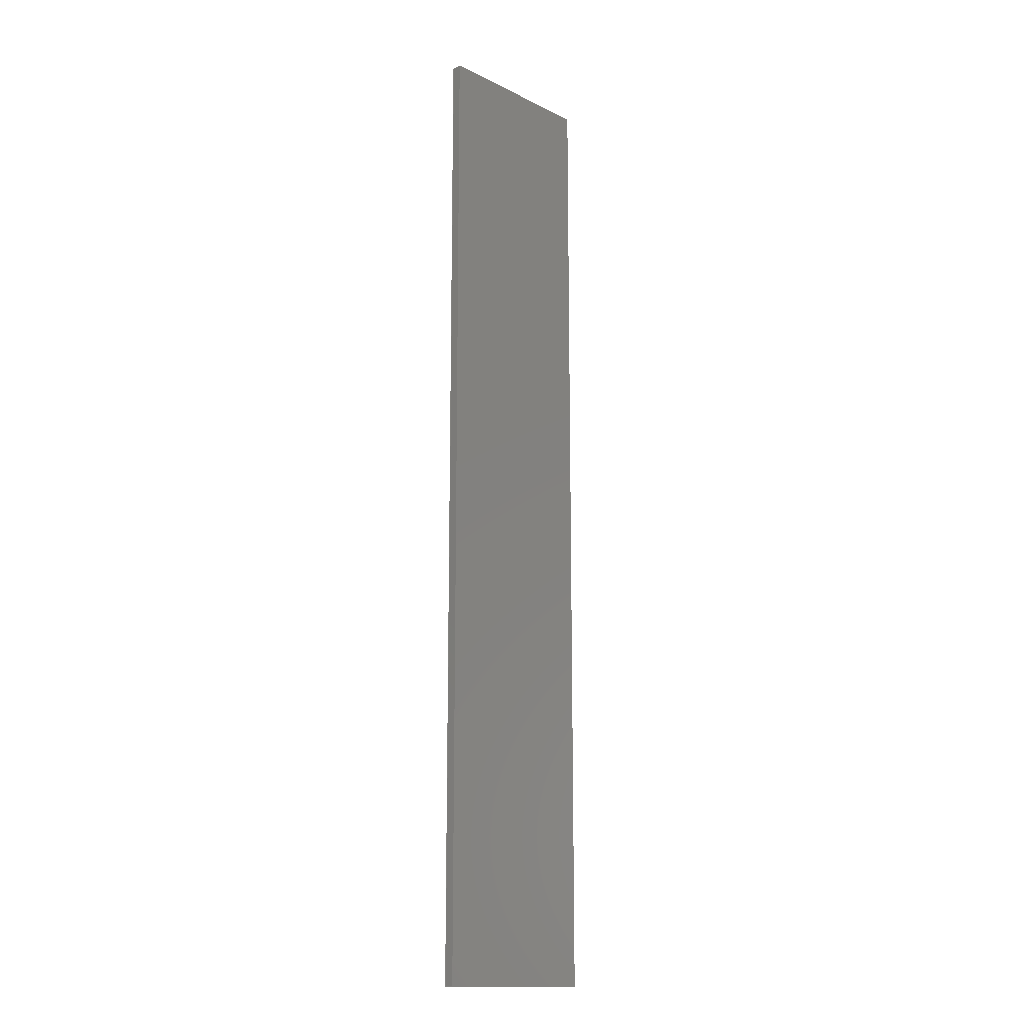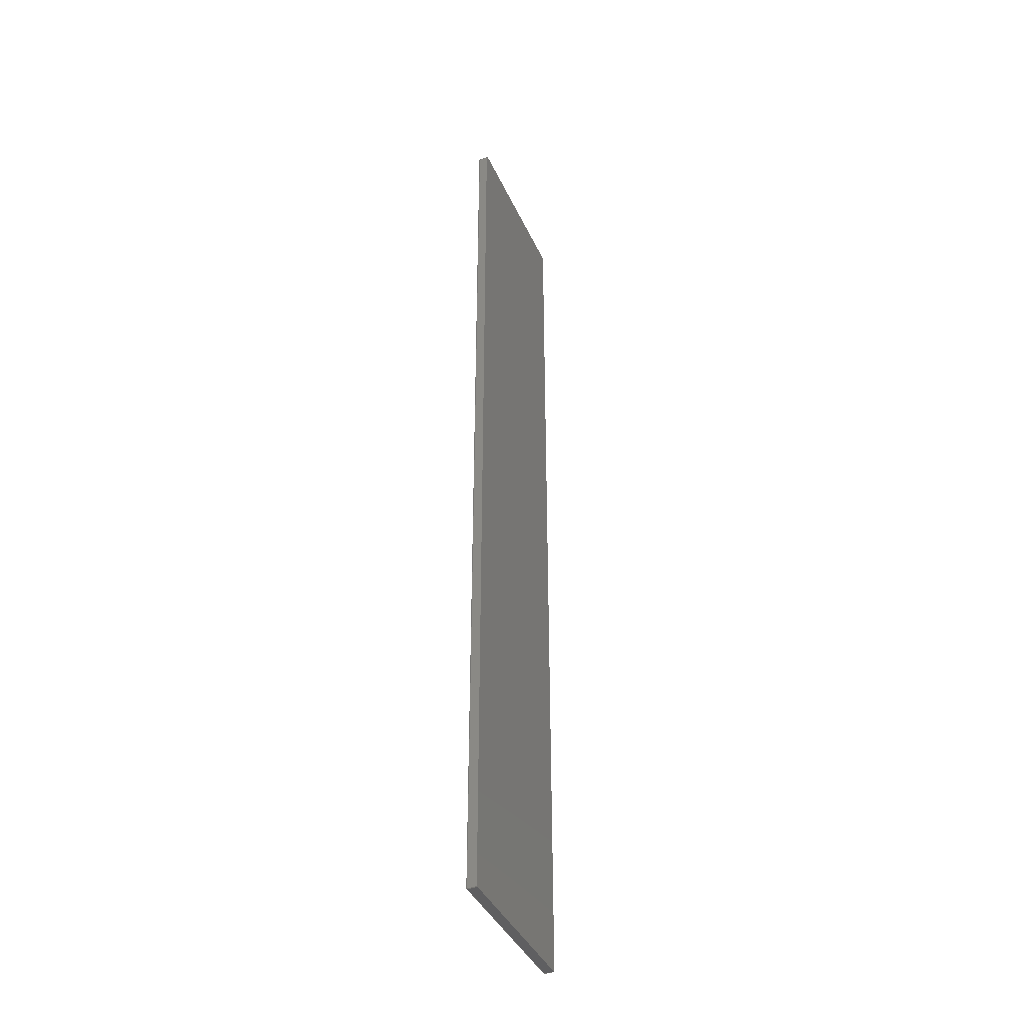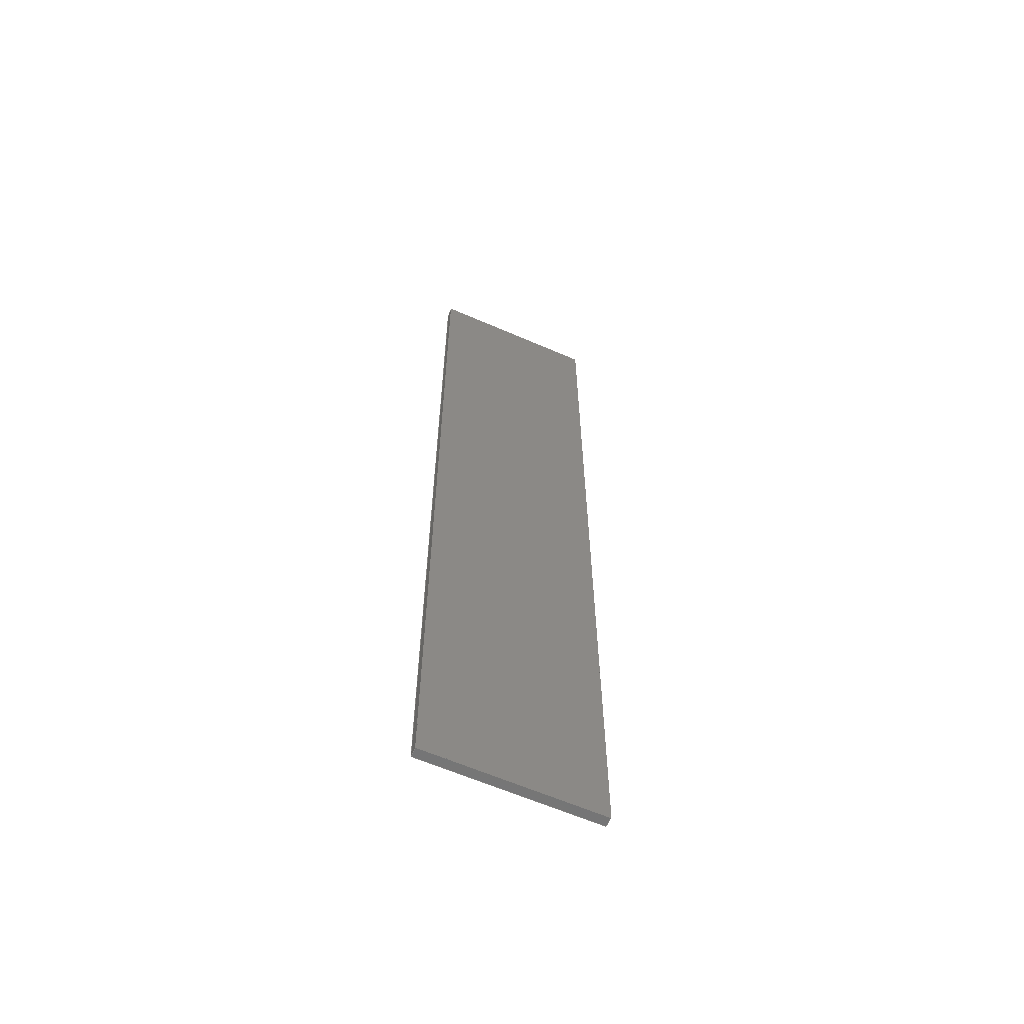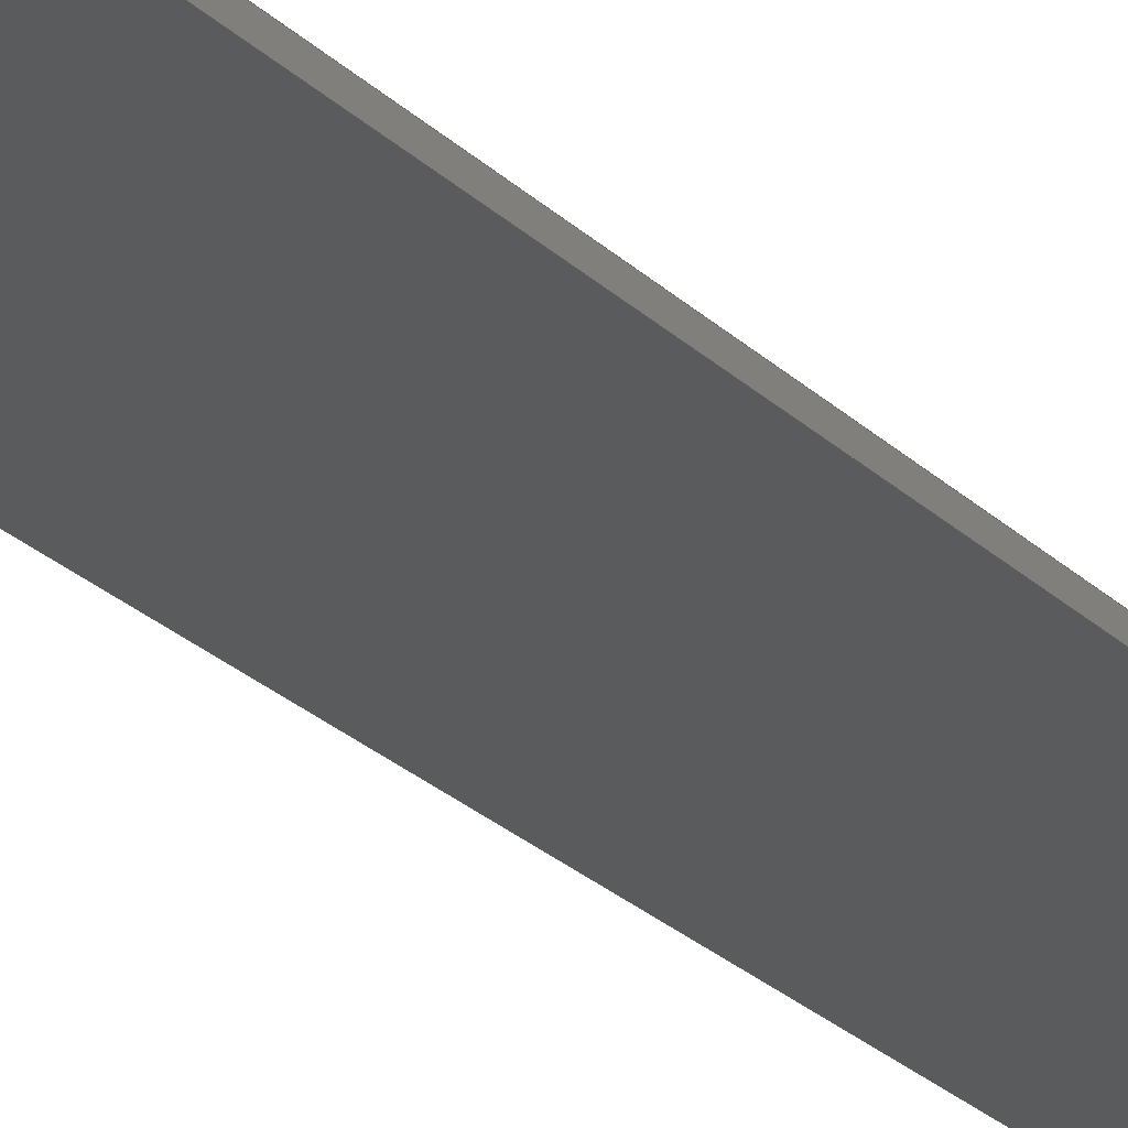
<metadata>
{"format":"step","ext":"step","renderer":"f3d","projection":"perspective","resolution":1024,"background":"white","views":[{"elev":-14.7,"azim":-46.6,"up":"+Y"},{"elev":-40.1,"azim":-67.1,"up":"+Y"},{"elev":-62.3,"azim":-23.8,"up":"+Y"},{"elev":-26.3,"azim":-145.3,"up":"+Z"}]}
</metadata>
<code>
ISO-10303-21;
DATA;
#1 = ORIENTED_EDGE ( 'NONE', *, *, #14, .F. ) ;
#2 = EDGE_CURVE ( 'NONE', #121, #180, #127, .T. ) ;
#3 = EDGE_LOOP ( 'NONE', ( #123, #176, #1, #110 ) ) ;
#4 = ORIENTED_EDGE ( 'NONE', *, *, #33, .F. ) ;
#5 = PRODUCT_DEFINITION_CONTEXT ( 'detailed design', #200, 'design' ) ;
#6 = DIRECTION ( 'NONE',  ( -0, 0, 1 ) ) ;
#7 = VECTOR ( 'NONE', #191, 1000 ) ;
#8 = DIRECTION ( 'NONE',  ( 0, 0, 1 ) ) ;
#9 = CARTESIAN_POINT ( 'NONE',  ( -18, 100, 2 ) ) ;
#10 = LINE ( 'NONE', #101, #131 ) ;
#11 = CARTESIAN_POINT ( 'NONE',  ( -18, -100, 0 ) ) ;
#12 = DIRECTION ( 'NONE',  ( 1, 0, 0 ) ) ;
#13 = COLOUR_RGB ( '',1, 1, 1 ) ;
#14 = EDGE_CURVE ( 'NONE', #124, #163, #137, .T. ) ;
#15 = PRESENTATION_STYLE_ASSIGNMENT (( #80 ) ) ;
#16 = LINE ( 'NONE', #42, #99 ) ;
#17 = ORIENTED_EDGE ( 'NONE', *, *, #122, .T. ) ;
#18 = ORIENTED_EDGE ( 'NONE', *, *, #47, .T. ) ;
#19 = EDGE_CURVE ( 'NONE', #124, #180, #32, .T. ) ;
#20 = AXIS2_PLACEMENT_3D ( 'NONE', #105, #8, #133 ) ;
#21 = CARTESIAN_POINT ( 'NONE',  ( -18, 100, 2 ) ) ;
#22 = EDGE_LOOP ( 'NONE', ( #53, #154, #4, #141 ) ) ;
#23 = FILL_AREA_STYLE ('',( #114 ) ) ;
#24 = DIRECTION ( 'NONE',  ( -1, -0, -0 ) ) ;
#25 =( LENGTH_UNIT ( ) NAMED_UNIT ( * ) SI_UNIT ( .MILLI., .METRE. ) );
#26 = UNCERTAINTY_MEASURE_WITH_UNIT (LENGTH_MEASURE( 1e-05 ), #25, 'distance_accuracy_value', 'NONE');
#27 = PLANE ( 'NONE',  #138 ) ;
#28 = LINE ( 'NONE', #92, #188 ) ;
#29 = ADVANCED_FACE ( 'NONE', ( #167 ), #145, .T. ) ;
#30 = PRODUCT_DEFINITION_SHAPE ( 'NONE', 'NONE',  #83 ) ;
#31 = DIRECTION ( 'NONE',  ( 0, 1, 0 ) ) ;
#32 = LINE ( 'NONE', #160, #49 ) ;
#33 = EDGE_CURVE ( 'NONE', #146, #124, #86, .T. ) ;
#34 = PRODUCT_RELATED_PRODUCT_CATEGORY ( 'part', '', ( #104 ) ) ;
#35 = VECTOR ( 'NONE', #85, 1000 ) ;
#36 = VECTOR ( 'NONE', #195, 1000 ) ;
#37 = CARTESIAN_POINT ( 'NONE',  ( -18, 100, 2 ) ) ;
#38 = CLOSED_SHELL ( 'NONE', ( #78, #77, #165, #91, #29, #82 ) ) ;
#39 =( GEOMETRIC_REPRESENTATION_CONTEXT ( 3 ) GLOBAL_UNCERTAINTY_ASSIGNED_CONTEXT ( ( #172 ) ) GLOBAL_UNIT_ASSIGNED_CONTEXT ( ( #120, #164, #76 ) ) REPRESENTATION_CONTEXT ( 'NONE', 'WORKASPACE' ) );
#40 = DIRECTION ( 'NONE',  ( -0, -0, -1 ) ) ;
#41 = EDGE_LOOP ( 'NONE', ( #81, #95, #94, #84 ) ) ;
#42 = CARTESIAN_POINT ( 'NONE',  ( 18, 100, 2 ) ) ;
#43 = PRODUCT_CONTEXT ( 'NONE', #132, 'mechanical' ) ;
#44 = CARTESIAN_POINT ( 'NONE',  ( -18, 100, 0 ) ) ;
#45 = FILL_AREA_STYLE_COLOUR ( '', #67 ) ;
#46 = VECTOR ( 'NONE', #55, 1000 ) ;
#47 = EDGE_CURVE ( 'NONE', #66, #146, #10, .T. ) ;
#48 = ORIENTED_EDGE ( 'NONE', *, *, #14, .T. ) ;
#49 = VECTOR ( 'NONE', #161, 1000 ) ;
#50 = LINE ( 'NONE', #37, #46 ) ;
#51 = PRODUCT_DEFINITION_FORMATION_WITH_SPECIFIED_SOURCE ( 'ANY', '', #104, .NOT_KNOWN. ) ;
#52 = CARTESIAN_POINT ( 'NONE',  ( 18, 100, 0 ) ) ;
#53 = ORIENTED_EDGE ( 'NONE', *, *, #2, .T. ) ;
#54 = CARTESIAN_POINT ( 'NONE',  ( 18, 100, 2 ) ) ;
#55 = DIRECTION ( 'NONE',  ( -0, -0, -1 ) ) ;
#56 = ORIENTED_EDGE ( 'NONE', *, *, #57, .F. ) ;
#57 = EDGE_CURVE ( 'NONE', #146, #121, #50, .T. ) ;
#58 = CARTESIAN_POINT ( 'NONE',  ( 18, 100, 2 ) ) ;
#59 = APPLICATION_PROTOCOL_DEFINITION ( 'draft international standard', 'automotive_design', 1998, #132 ) ;
#60 = CARTESIAN_POINT ( 'NONE',  ( 18, -100, 0 ) ) ;
#61 = SURFACE_SIDE_STYLE ('',( #142 ) ) ;
#62 = FACE_OUTER_BOUND ( 'NONE', #22, .T. ) ;
#63 = VERTEX_POINT ( 'NONE', #52 ) ;
#64 = MANIFOLD_SOLID_BREP ( 'Boss-Extrude1', #38 ) ;
#65 = EDGE_CURVE ( 'NONE', #180, #97, #119, .T. ) ;
#66 = VERTEX_POINT ( 'NONE', #73 ) ;
#67 = COLOUR_RGB ( '',1, 1, 1 ) ;
#68 = ADVANCED_BREP_SHAPE_REPRESENTATION ( 'Separator3', ( #64, #20 ), #169 ) ;
#69 = EDGE_CURVE ( 'NONE', #97, #63, #157, .T. ) ;
#70 = SURFACE_SIDE_STYLE ('',( #170 ) ) ;
#71 = FACE_OUTER_BOUND ( 'NONE', #3, .T. ) ;
#72 = ORIENTED_EDGE ( 'NONE', *, *, #33, .T. ) ;
#73 = CARTESIAN_POINT ( 'NONE',  ( 18, 100, 2 ) ) ;
#74 = STYLED_ITEM ( 'NONE', ( #15 ), #68 ) ;
#75 = DIRECTION ( 'NONE',  ( 1, 1.388e-16, -0 ) ) ;
#76 =( NAMED_UNIT ( * ) SI_UNIT ( $, .STERADIAN. ) SOLID_ANGLE_UNIT ( ) );
#77 = ADVANCED_FACE ( 'NONE', ( #192 ), #27, .F. ) ;
#78 = ADVANCED_FACE ( 'NONE', ( #111 ), #128, .F. ) ;
#79 = DIRECTION ( 'NONE',  ( -0, 0, 1 ) ) ;
#80 = SURFACE_STYLE_USAGE ( .BOTH. , #61 ) ;
#81 = ORIENTED_EDGE ( 'NONE', *, *, #69, .T. ) ;
#82 = ADVANCED_FACE ( 'NONE', ( #201 ), #89, .F. ) ;
#83 = PRODUCT_DEFINITION ( 'UNKNOWN', '', #51, #5 ) ;
#84 = ORIENTED_EDGE ( 'NONE', *, *, #115, .T. ) ;
#85 = DIRECTION ( 'NONE',  ( 1.388e-16, -1, 0 ) ) ;
#86 = LINE ( 'NONE', #21, #35 ) ;
#87 = CARTESIAN_POINT ( 'NONE',  ( -18, -100, 2 ) ) ;
#88 = PRESENTATION_STYLE_ASSIGNMENT (( #143 ) ) ;
#89 = PLANE ( 'NONE',  #171 ) ;
#90 = DIRECTION ( 'NONE',  ( -1, -0, -0 ) ) ;
#91 = ADVANCED_FACE ( 'NONE', ( #71 ), #181, .F. ) ;
#92 = CARTESIAN_POINT ( 'NONE',  ( -18, 100, 0 ) ) ;
#93 = VECTOR ( 'NONE', #126, 1000 ) ;
#94 = ORIENTED_EDGE ( 'NONE', *, *, #122, .F. ) ;
#95 = ORIENTED_EDGE ( 'NONE', *, *, #98, .F. ) ;
#96 = PRESENTATION_LAYER_ASSIGNMENT (  '', '', ( #74 ) ) ;
#97 = VERTEX_POINT ( 'NONE', #60 ) ;
#98 = EDGE_CURVE ( 'NONE', #66, #63, #197, .T. ) ;
#99 = VECTOR ( 'NONE', #108, 1000 ) ;
#100 =( NAMED_UNIT ( * ) SI_UNIT ( $, .STERADIAN. ) SOLID_ANGLE_UNIT ( ) );
#101 = CARTESIAN_POINT ( 'NONE',  ( -18, 100, 2 ) ) ;
#102 = VECTOR ( 'NONE', #144, 1000 ) ;
#103 = ORIENTED_EDGE ( 'NONE', *, *, #98, .T. ) ;
#104 = PRODUCT ( 'Separator3', 'Separator3', '', ( #43 ) ) ;
#105 = CARTESIAN_POINT ( 'NONE',  ( 0, 0, 0 ) ) ;
#106 =( NAMED_UNIT ( * ) SI_UNIT ( $, .STERADIAN. ) SOLID_ANGLE_UNIT ( ) );
#107 = CARTESIAN_POINT ( 'NONE',  ( 18, -100, 2 ) ) ;
#108 = DIRECTION ( 'NONE',  ( -1.388e-16, 1, -0 ) ) ;
#109 = ORIENTED_EDGE ( 'NONE', *, *, #69, .F. ) ;
#110 = ORIENTED_EDGE ( 'NONE', *, *, #19, .T. ) ;
#111 = FACE_OUTER_BOUND ( 'NONE', #41, .T. ) ;
#112 = CARTESIAN_POINT ( 'NONE',  ( 0, 0, 2 ) ) ;
#113 = ORIENTED_EDGE ( 'NONE', *, *, #47, .F. ) ;
#114 = FILL_AREA_STYLE_COLOUR ( '', #13 ) ;
#115 = EDGE_CURVE ( 'NONE', #163, #97, #153, .T. ) ;
#116 = DIRECTION ( 'NONE',  ( 0, -0, 1 ) ) ;
#117 = PLANE ( 'NONE',  #187 ) ;
#118 = CARTESIAN_POINT ( 'NONE',  ( -18, 100, 2 ) ) ;
#119 = LINE ( 'NONE', #175, #36 ) ;
#120 =( LENGTH_UNIT ( ) NAMED_UNIT ( * ) SI_UNIT ( .MILLI., .METRE. ) );
#121 = VERTEX_POINT ( 'NONE', #44 ) ;
#122 = EDGE_CURVE ( 'NONE', #163, #66, #16, .T. ) ;
#123 = ORIENTED_EDGE ( 'NONE', *, *, #65, .T. ) ;
#124 = VERTEX_POINT ( 'NONE', #148 ) ;
#125 = MECHANICAL_DESIGN_GEOMETRIC_PRESENTATION_REPRESENTATION (  '', ( #140 ), #193 ) ;
#126 = DIRECTION ( 'NONE',  ( 1, 0, 0 ) ) ;
#127 = LINE ( 'NONE', #177, #7 ) ;
#128 = PLANE ( 'NONE',  #186 ) ;
#129 = DIRECTION ( 'NONE',  ( 1, 0, 0 ) ) ;
#130 = SHAPE_DEFINITION_REPRESENTATION ( #30, #68 ) ;
#131 = VECTOR ( 'NONE', #24, 1000 ) ;
#132 = APPLICATION_CONTEXT ( 'automotive_design' ) ;
#133 = DIRECTION ( 'NONE',  ( 1, 0, 0 ) ) ;
#134 = EDGE_CURVE ( 'NONE', #63, #121, #28, .T. ) ;
#135 = EDGE_LOOP ( 'NONE', ( #139, #56, #113, #103 ) ) ;
#136 =( NAMED_UNIT ( * ) PLANE_ANGLE_UNIT ( ) SI_UNIT ( $, .RADIAN. ) );
#137 = LINE ( 'NONE', #87, #93 ) ;
#138 = AXIS2_PLACEMENT_3D ( 'NONE', #9, #199, #166 ) ;
#139 = ORIENTED_EDGE ( 'NONE', *, *, #134, .T. ) ;
#140 = STYLED_ITEM ( 'NONE', ( #88 ), #64 ) ;
#141 = ORIENTED_EDGE ( 'NONE', *, *, #57, .T. ) ;
#142 = SURFACE_STYLE_FILL_AREA ( #151 ) ;
#143 = SURFACE_STYLE_USAGE ( .BOTH. , #70 ) ;
#144 = DIRECTION ( 'NONE',  ( -1.388e-16, 1, -0 ) ) ;
#145 = PLANE ( 'NONE',  #152 ) ;
#146 = VERTEX_POINT ( 'NONE', #198 ) ;
#147 =( LENGTH_UNIT ( ) NAMED_UNIT ( * ) SI_UNIT ( .MILLI., .METRE. ) );
#148 = CARTESIAN_POINT ( 'NONE',  ( -18, -100, 2 ) ) ;
#149 = AXIS2_PLACEMENT_3D ( 'NONE', #196, #31, #116 ) ;
#150 = CARTESIAN_POINT ( 'NONE',  ( 18, -100, 2 ) ) ;
#151 = FILL_AREA_STYLE ('',( #45 ) ) ;
#152 = AXIS2_PLACEMENT_3D ( 'NONE', #112, #6, #129 ) ;
#153 = LINE ( 'NONE', #150, #189 ) ;
#154 = ORIENTED_EDGE ( 'NONE', *, *, #19, .F. ) ;
#155 = APPLICATION_PROTOCOL_DEFINITION ( 'draft international standard', 'automotive_design', 1998, #200 ) ;
#156 = MECHANICAL_DESIGN_GEOMETRIC_PRESENTATION_REPRESENTATION (  '', ( #74 ), #39 ) ;
#157 = LINE ( 'NONE', #159, #102 ) ;
#158 = ORIENTED_EDGE ( 'NONE', *, *, #2, .F. ) ;
#159 = CARTESIAN_POINT ( 'NONE',  ( 18, 100, 0 ) ) ;
#160 = CARTESIAN_POINT ( 'NONE',  ( -18, -100, 2 ) ) ;
#161 = DIRECTION ( 'NONE',  ( -0, -0, -1 ) ) ;
#162 = DIRECTION ( 'NONE',  ( -1.388e-16, 1, 0 ) ) ;
#163 = VERTEX_POINT ( 'NONE', #107 ) ;
#164 =( NAMED_UNIT ( * ) PLANE_ANGLE_UNIT ( ) SI_UNIT ( $, .RADIAN. ) );
#165 = ADVANCED_FACE ( 'NONE', ( #62 ), #117, .F. ) ;
#166 = DIRECTION ( 'NONE',  ( 0, -0, -1 ) ) ;
#167 = FACE_OUTER_BOUND ( 'NONE', #190, .T. ) ;
#168 = DIRECTION ( 'NONE',  ( -0, -0, -1 ) ) ;
#169 =( GEOMETRIC_REPRESENTATION_CONTEXT ( 3 ) GLOBAL_UNCERTAINTY_ASSIGNED_CONTEXT ( ( #26 ) ) GLOBAL_UNIT_ASSIGNED_CONTEXT ( ( #25, #136, #106 ) ) REPRESENTATION_CONTEXT ( 'NONE', 'WORKASPACE' ) );
#170 = SURFACE_STYLE_FILL_AREA ( #23 ) ;
#171 = AXIS2_PLACEMENT_3D ( 'NONE', #179, #79, #12 ) ;
#172 = UNCERTAINTY_MEASURE_WITH_UNIT (LENGTH_MEASURE( 1e-05 ), #120, 'distance_accuracy_value', 'NONE');
#173 =( NAMED_UNIT ( * ) PLANE_ANGLE_UNIT ( ) SI_UNIT ( $, .RADIAN. ) );
#174 = EDGE_LOOP ( 'NONE', ( #109, #202, #158, #194 ) ) ;
#175 = CARTESIAN_POINT ( 'NONE',  ( -18, -100, 0 ) ) ;
#176 = ORIENTED_EDGE ( 'NONE', *, *, #115, .F. ) ;
#177 = CARTESIAN_POINT ( 'NONE',  ( -18, 100, 0 ) ) ;
#178 = DIRECTION ( 'NONE',  ( 1.388e-16, -1, 0 ) ) ;
#179 = CARTESIAN_POINT ( 'NONE',  ( 0, 0, 0 ) ) ;
#180 = VERTEX_POINT ( 'NONE', #11 ) ;
#181 = PLANE ( 'NONE',  #149 ) ;
#182 = UNCERTAINTY_MEASURE_WITH_UNIT (LENGTH_MEASURE( 1e-05 ), #147, 'distance_accuracy_value', 'NONE');
#183 = DIRECTION ( 'NONE',  ( -1, -1.388e-16, 0 ) ) ;
#184 = PRESENTATION_LAYER_ASSIGNMENT (  '', '', ( #140 ) ) ;
#185 = VECTOR ( 'NONE', #40, 1000 ) ;
#186 = AXIS2_PLACEMENT_3D ( 'NONE', #54, #183, #178 ) ;
#187 = AXIS2_PLACEMENT_3D ( 'NONE', #118, #75, #162 ) ;
#188 = VECTOR ( 'NONE', #90, 1000 ) ;
#189 = VECTOR ( 'NONE', #168, 1000 ) ;
#190 = EDGE_LOOP ( 'NONE', ( #17, #18, #72, #48 ) ) ;
#191 = DIRECTION ( 'NONE',  ( 1.388e-16, -1, 0 ) ) ;
#192 = FACE_OUTER_BOUND ( 'NONE', #135, .T. ) ;
#193 =( GEOMETRIC_REPRESENTATION_CONTEXT ( 3 ) GLOBAL_UNCERTAINTY_ASSIGNED_CONTEXT ( ( #182 ) ) GLOBAL_UNIT_ASSIGNED_CONTEXT ( ( #147, #173, #100 ) ) REPRESENTATION_CONTEXT ( 'NONE', 'WORKASPACE' ) );
#194 = ORIENTED_EDGE ( 'NONE', *, *, #134, .F. ) ;
#195 = DIRECTION ( 'NONE',  ( 1, 0, 0 ) ) ;
#196 = CARTESIAN_POINT ( 'NONE',  ( -18, -100, 2 ) ) ;
#197 = LINE ( 'NONE', #58, #185 ) ;
#198 = CARTESIAN_POINT ( 'NONE',  ( -18, 100, 2 ) ) ;
#199 = DIRECTION ( 'NONE',  ( 0, -1, 0 ) ) ;
#200 = APPLICATION_CONTEXT ( 'automotive_design' ) ;
#201 = FACE_OUTER_BOUND ( 'NONE', #174, .T. ) ;
#202 = ORIENTED_EDGE ( 'NONE', *, *, #65, .F. ) ;
ENDSEC;
END-ISO-10303-21;

</code>
